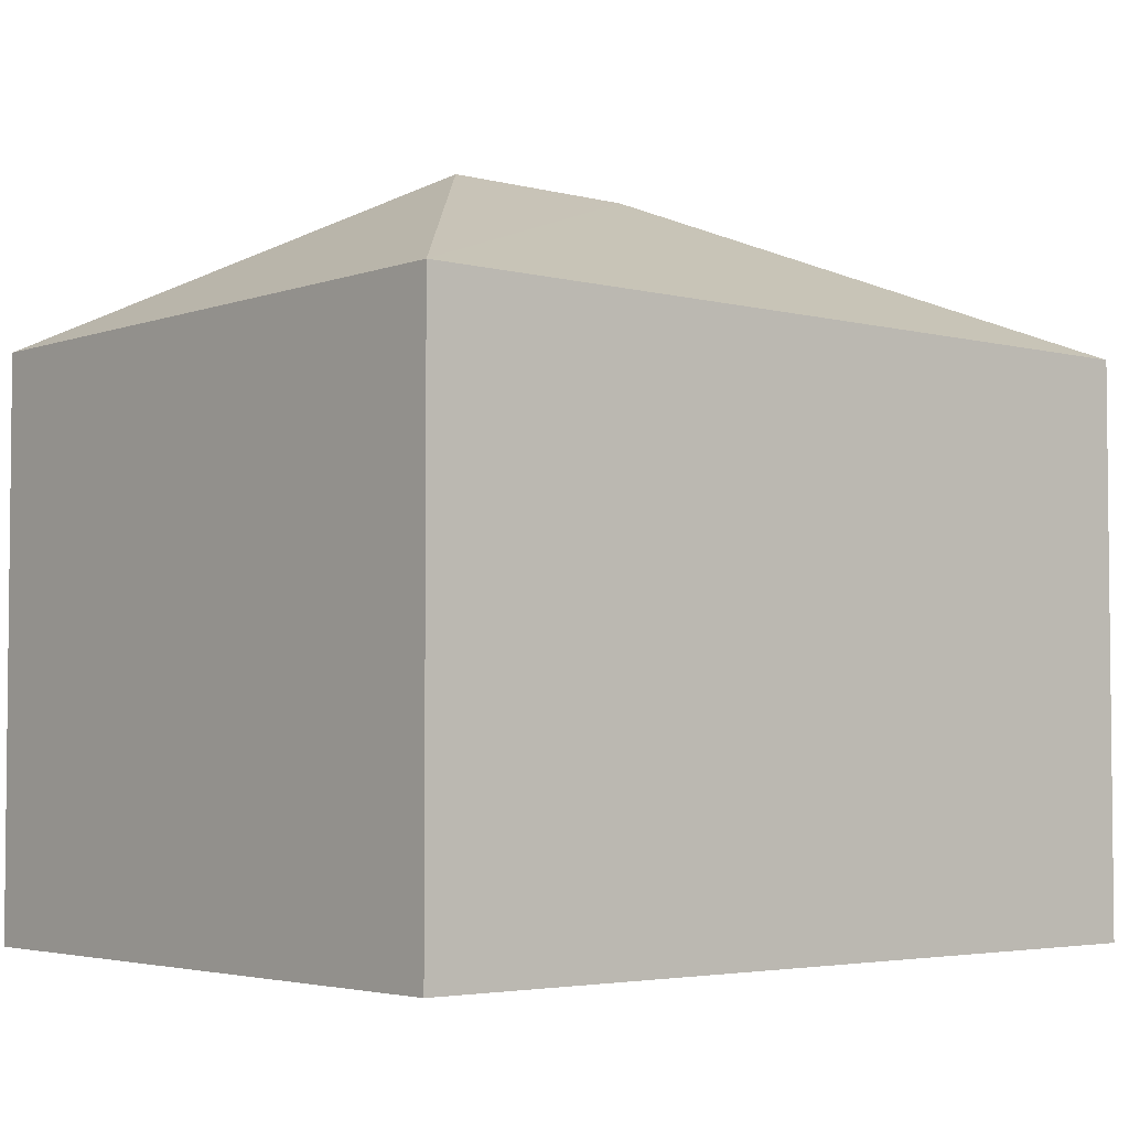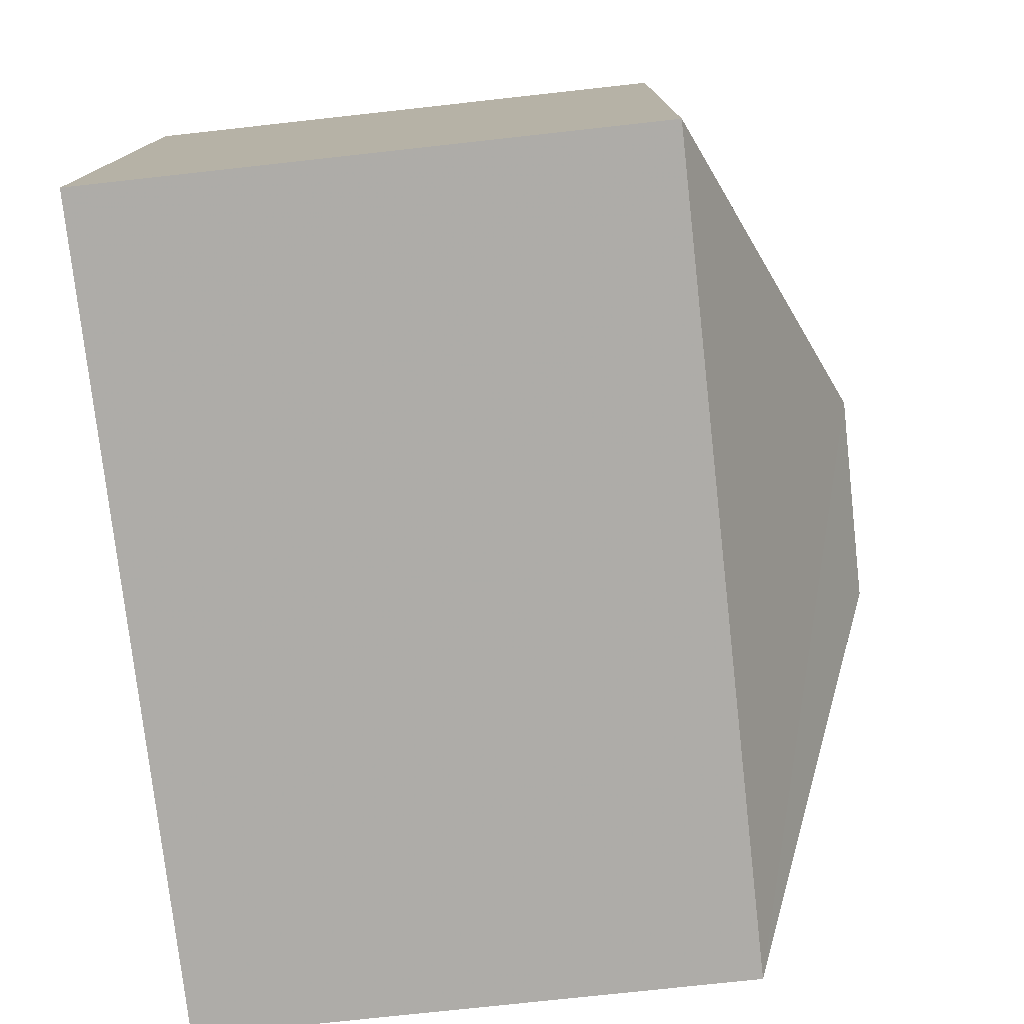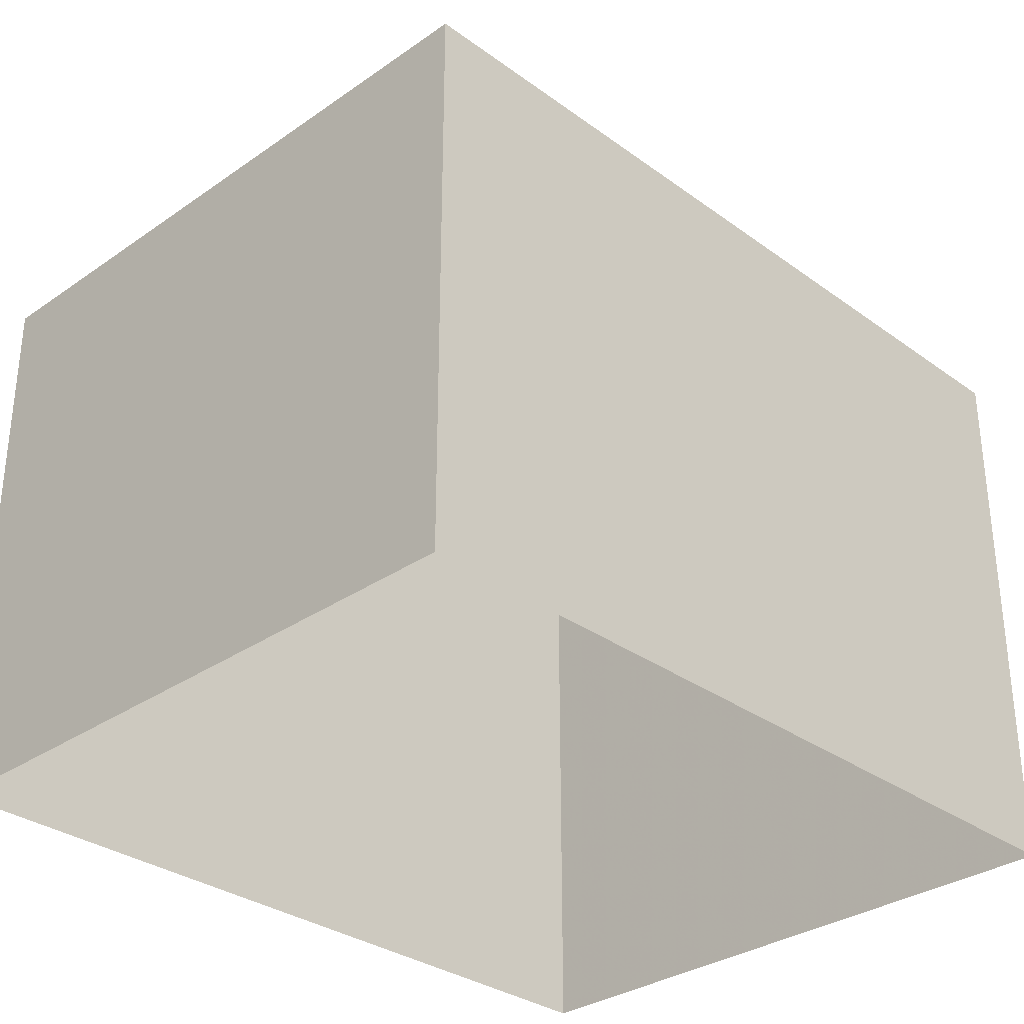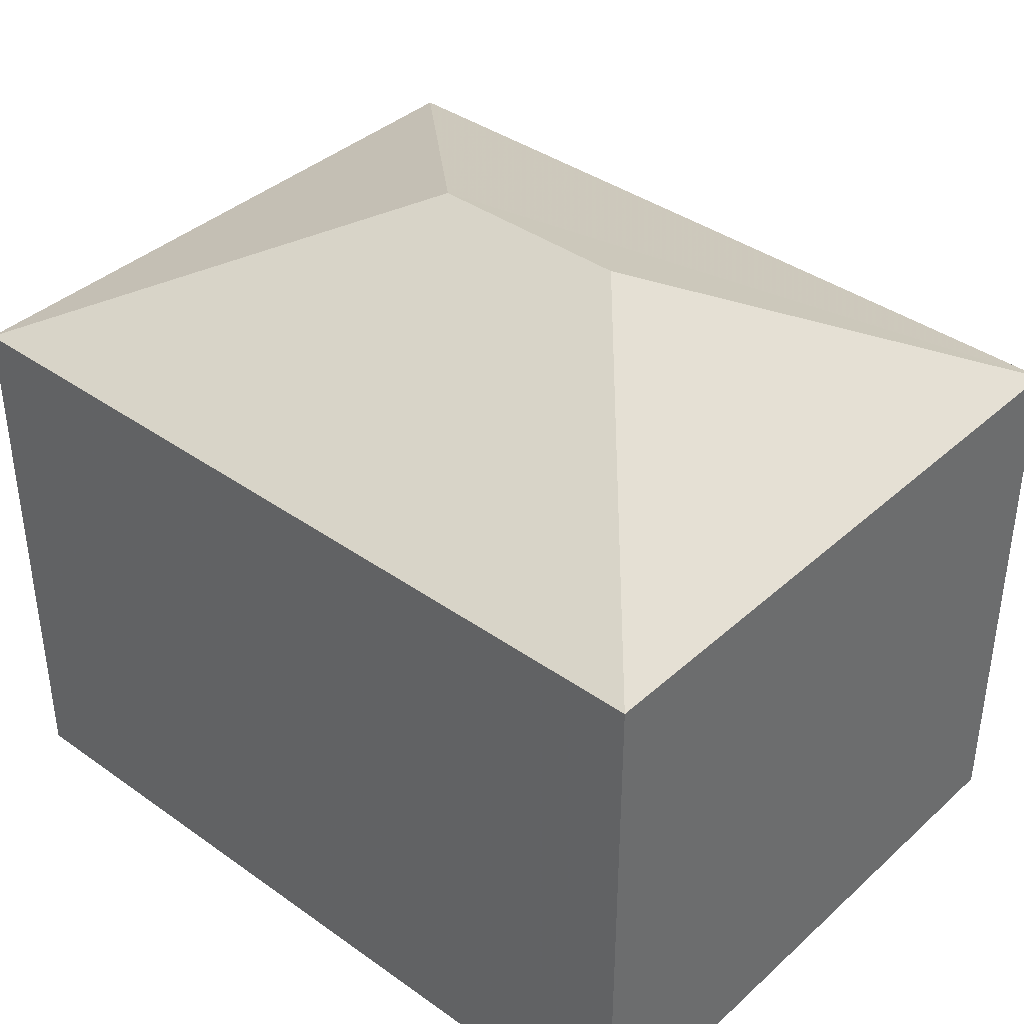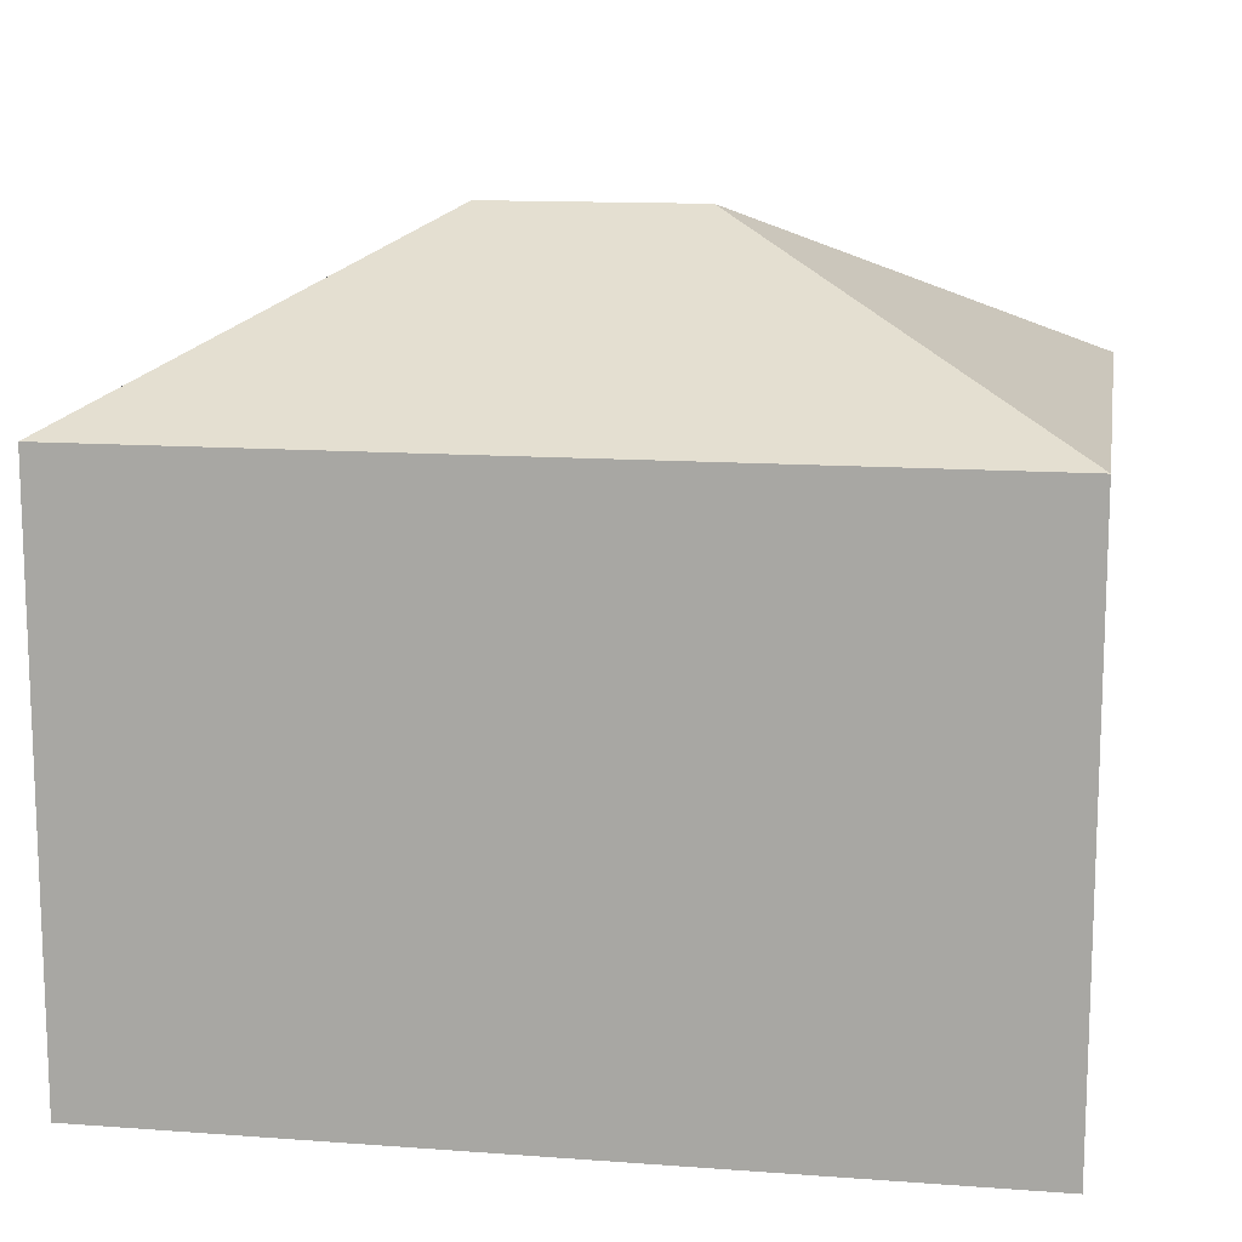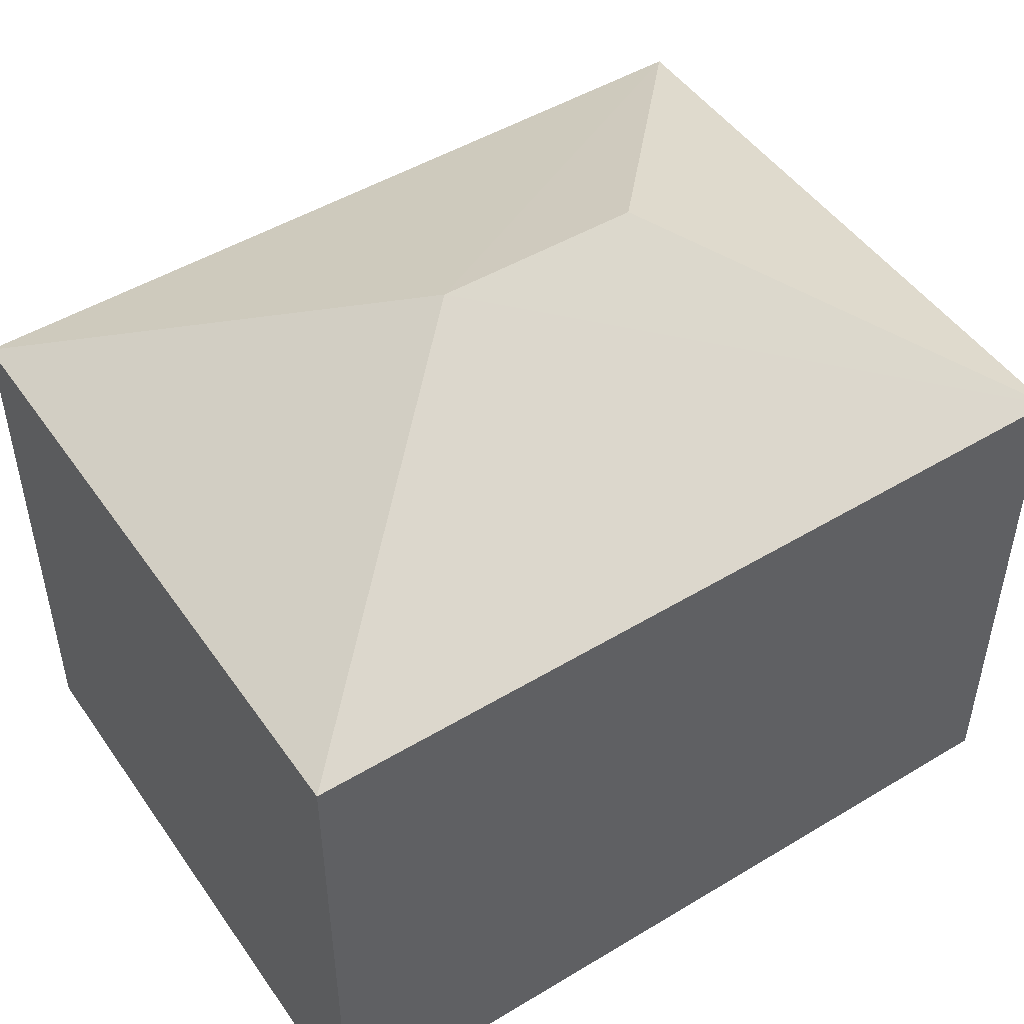
<metadata>
{"format":"obj","ext":"obj","renderer":"f3d","projection":"perspective","resolution":1024,"background":"white","views":[{"elev":-3.8,"azim":137.8,"up":"+Z"},{"elev":-75.1,"azim":-83.6,"up":"+Y"},{"elev":-31.8,"azim":132.7,"up":"+Z"},{"elev":38.8,"azim":40.1,"up":"+Z"},{"elev":13.2,"azim":-172.1,"up":"+Z"},{"elev":48.7,"azim":-35.4,"up":"+Z"}]}
</metadata>
<code>
v -3.725e+05 -1.04e+05 29.97
v -3.726e+05 -1.04e+05 29.97
v -3.726e+05 -1.04e+05 29.97
v -3.725e+05 -1.04e+05 29.97
v -3.726e+05 -1.04e+05 39.88
v -3.725e+05 -1.04e+05 37.67
v -3.725e+05 -1.04e+05 39.88
v -3.726e+05 -1.04e+05 37.67
v -3.726e+05 -1.04e+05 37.67
v -3.725e+05 -1.04e+05 37.67
f 1 2 3
f 4 1 3
f 5 6 7
f 5 8 6
f 5 9 8
f 7 6 10
f 10 9 5
f 7 10 5
f 8 2 1
f 6 8 1
f 8 3 2
f 8 9 3
f 10 1 4
f 10 6 1
f 10 4 3
f 9 10 3

</code>
